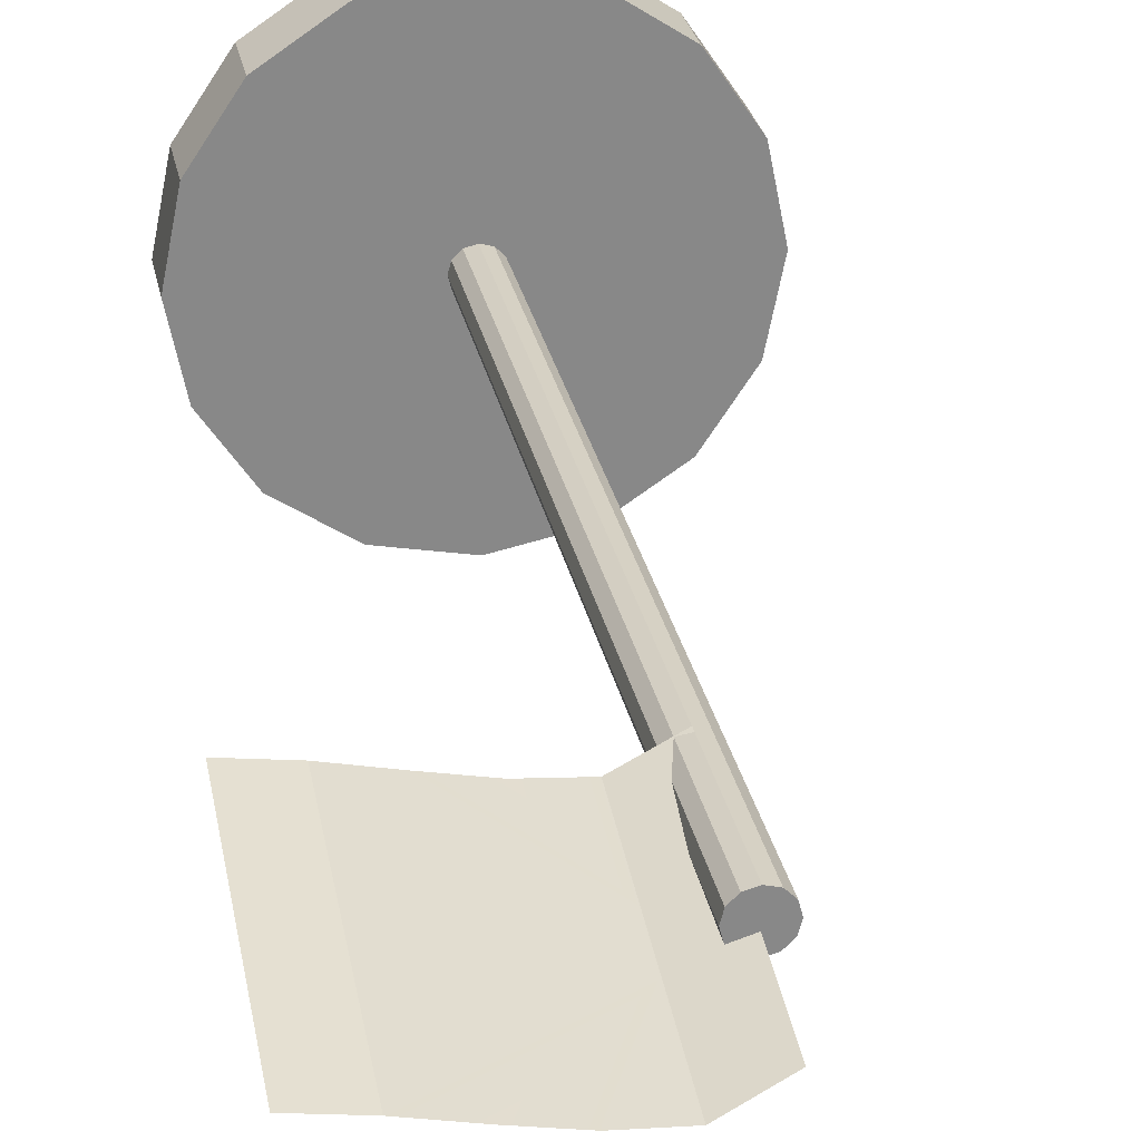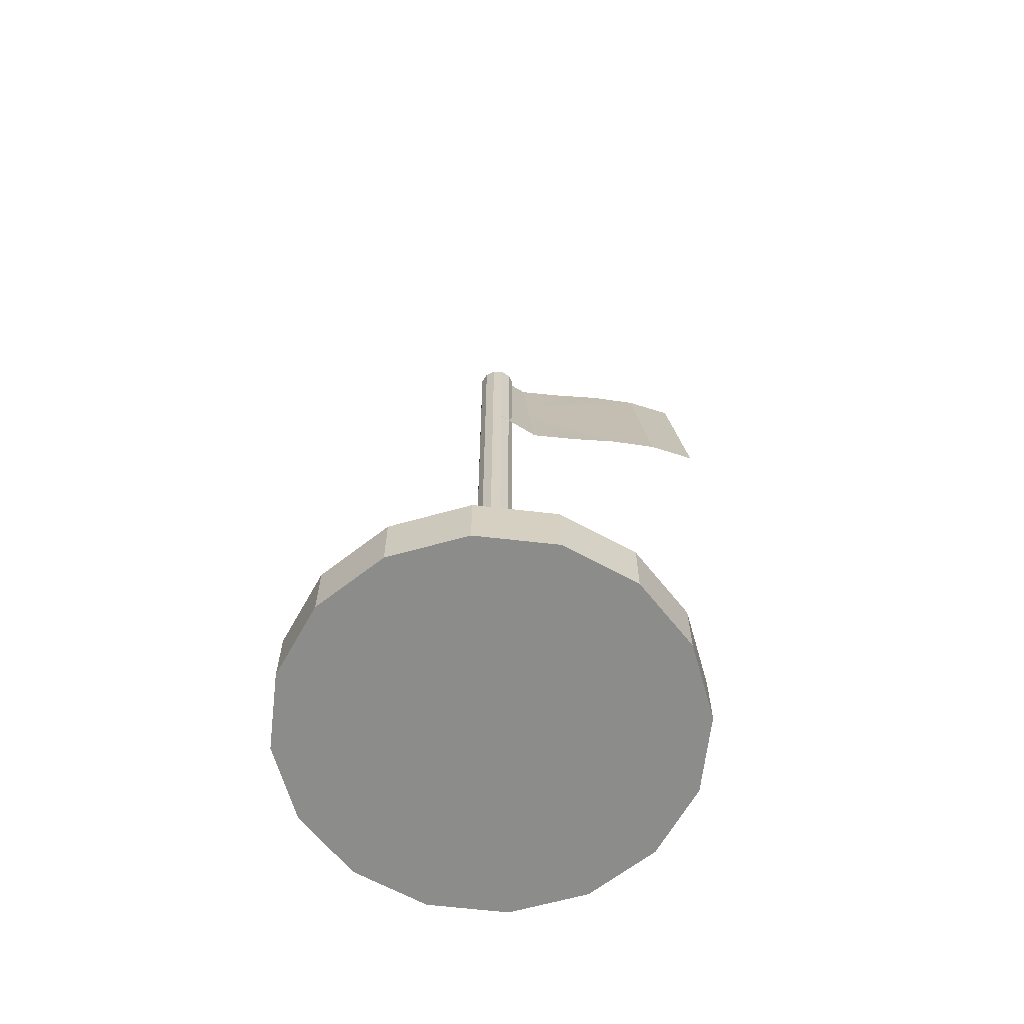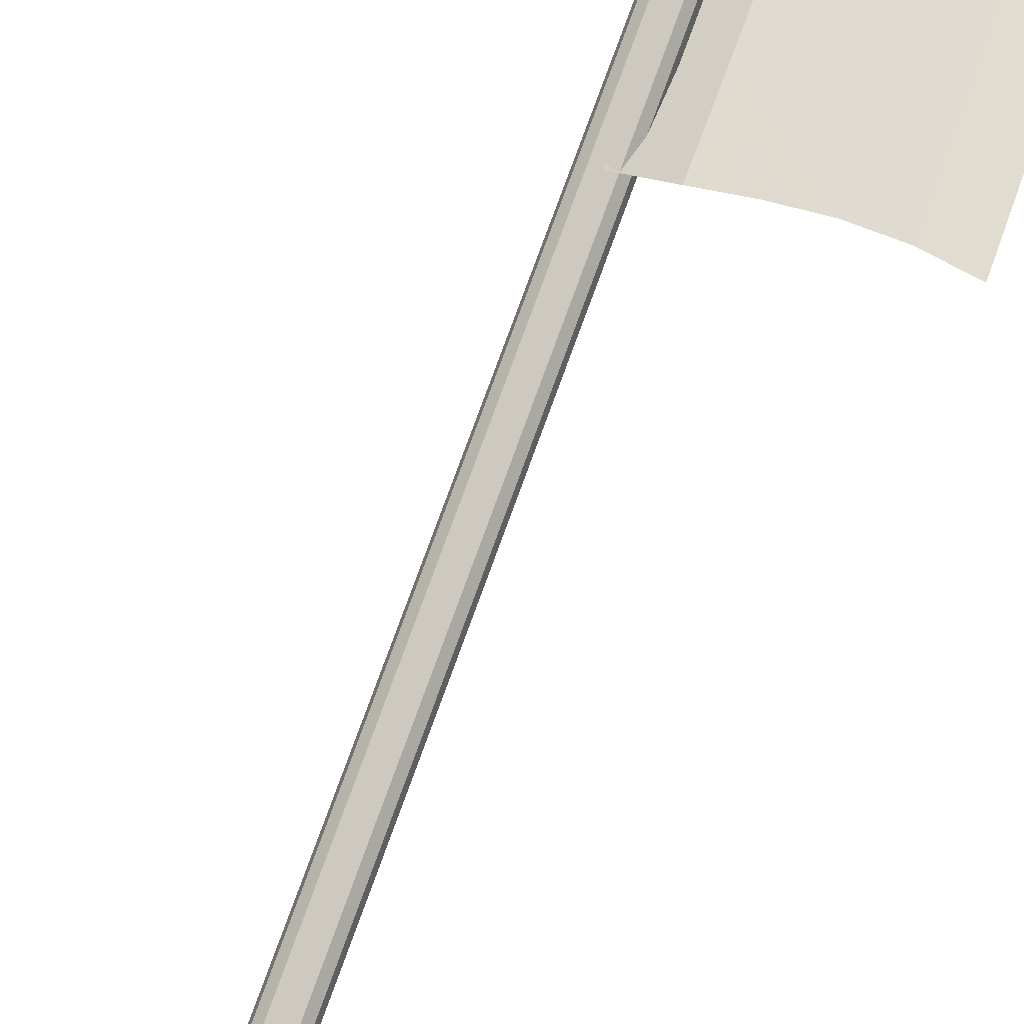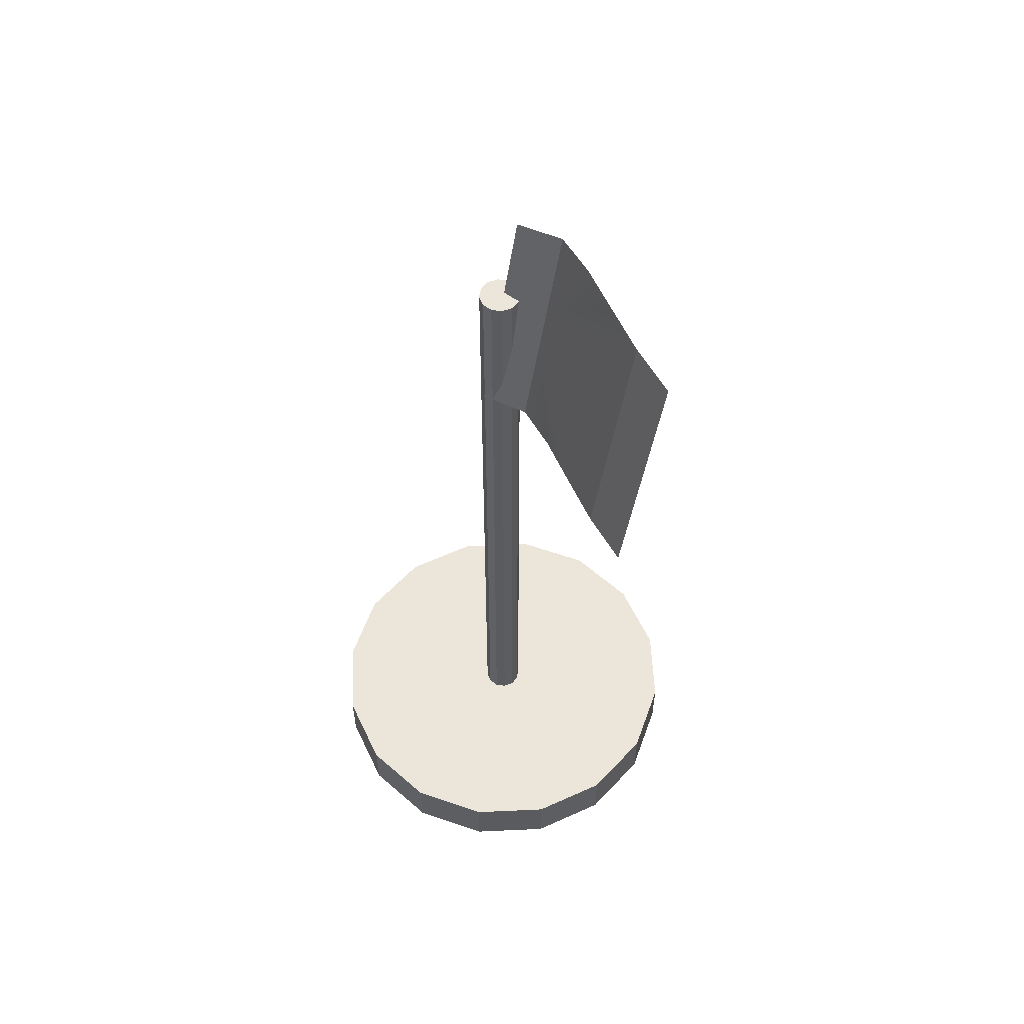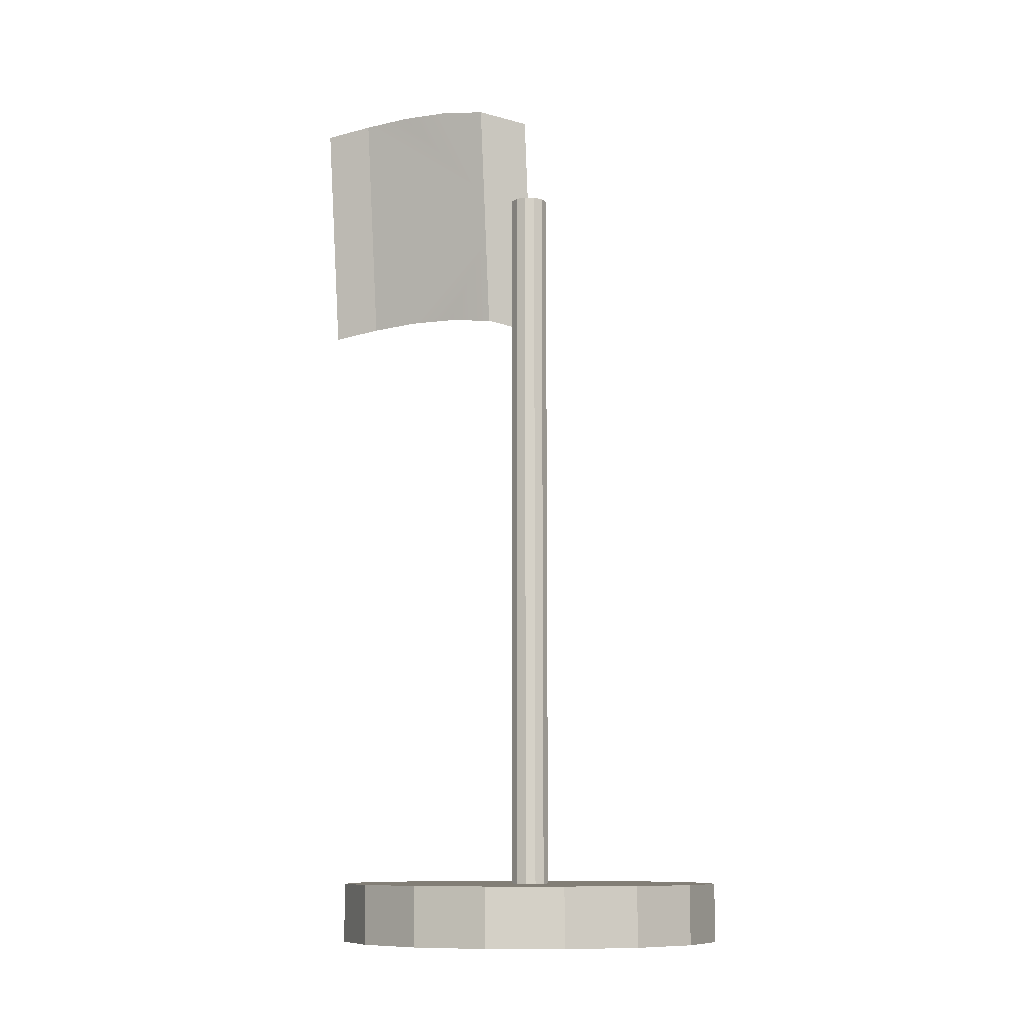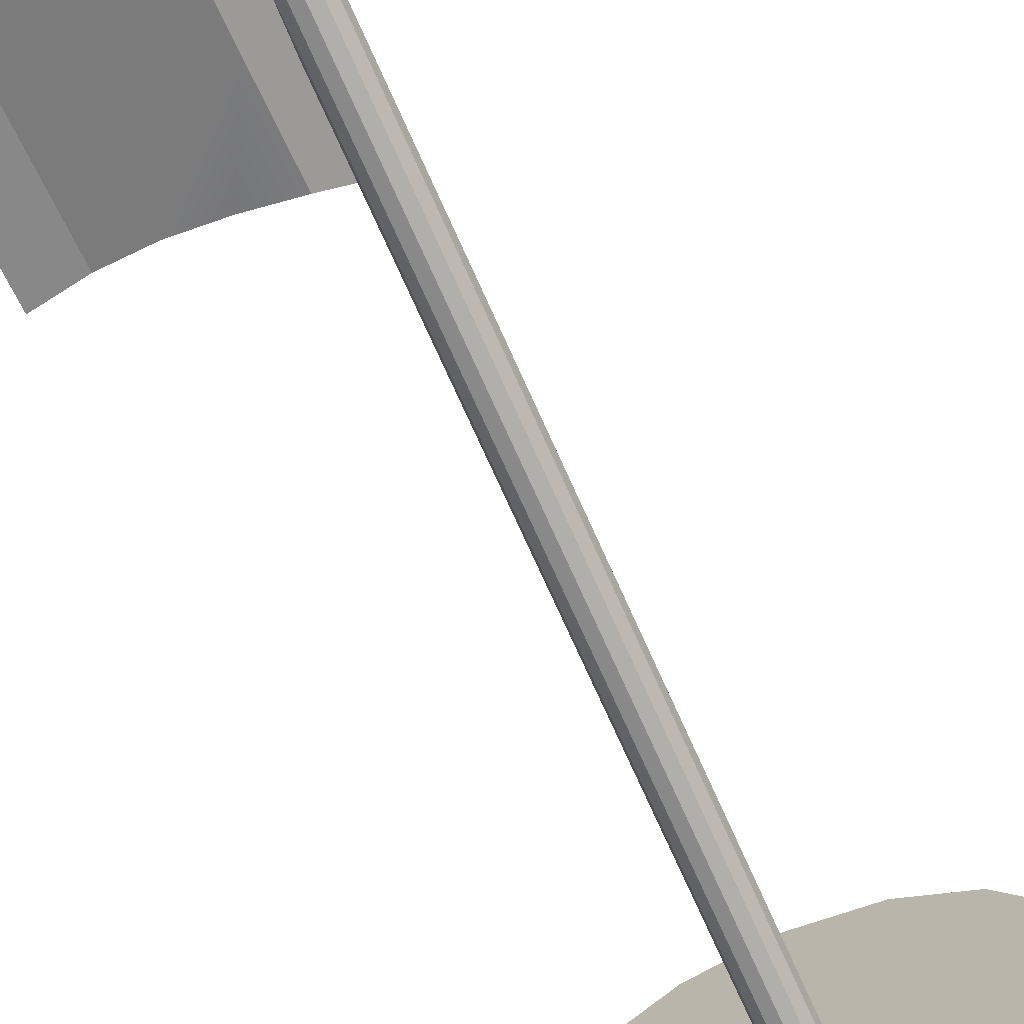
<metadata>
{"format":"obj","ext":"obj","renderer":"f3d","projection":"perspective","resolution":1024,"background":"white","views":[{"elev":27.5,"azim":169.1,"up":"+Z"},{"elev":-64.1,"azim":-17.9,"up":"+Y"},{"elev":79.9,"azim":20.2,"up":"+Z"},{"elev":57.0,"azim":53.5,"up":"+Y"},{"elev":-10.1,"azim":-166.7,"up":"+Y"},{"elev":-72.4,"azim":-155.9,"up":"+Z"}]}
</metadata>
<code>
o Flag
v 0 3.409 0.1042
v 1.2 3.458 0.1746
v 0 4.591 -0.1042
v 1.2 4.64 -0.03376
v 0 4.118 -0.02084
v 0 3.882 0.02084
v 0 3.645 0.06251
v 0.24 3.471 0.02165
v 0.48 3.5 0.05957
v 0.72 3.51 0.1151
v 0.96 3.495 0.1606
v 0.96 4.677 -0.04776
v 0.72 4.691 -0.0933
v 0.48 4.682 -0.1488
v 0.24 4.653 -0.1867
v 0.24 3.707 -0.02003
v 0.24 3.944 -0.0617
v 0.24 4.18 -0.1034
f 13 14 18
f 8 7 1
f 16 6 7
f 17 5 6
f 11 2 4
f 18 17 10
f 11 4 12
f 14 15 18
f 10 12 18
f 10 17 9
f 8 16 7
f 16 17 6
f 17 18 5
f 17 16 9
f 10 11 12
f 18 3 5
f 12 13 18
f 16 8 9
f 18 15 3
o FlagBase
v 0 -0 -1
v 0 0.3 -1
v 0.3827 -0 -0.9239
v 0.3827 0.3 -0.9239
v 0.7071 -0 -0.7071
v 0.7071 0.3 -0.7071
v 0.9239 -0 -0.3827
v 0.9239 0.3 -0.3827
v 1 0 0
v 1 0.3 -0
v 0.9239 0 0.3827
v 0.9239 0.3 0.3827
v 0.7071 0 0.7071
v 0.7071 0.3 0.7071
v 0.3827 0 0.9239
v 0.3827 0.3 0.9239
v 0 0 1
v 0 0.3 1
v -0.3827 0 0.9239
v -0.3827 0.3 0.9239
v -0.7071 0 0.7071
v -0.7071 0.3 0.7071
v -0.9239 0 0.3827
v -0.9239 0.3 0.3827
v -1 0 0
v -1 0.3 -0
v -0.9239 -0 -0.3827
v -0.9239 0.3 -0.3827
v -0.7071 -0 -0.7071
v -0.7071 0.3 -0.7071
v -0.3827 -0 -0.9239
v -0.3827 0.3 -0.9239
f 20 21 19
f 22 23 21
f 27 28 30
f 29 32 31
f 29 30 32
f 26 23 24
f 35 36 38
f 37 40 39
f 42 43 41
f 44 45 43
f 46 47 45
f 28 25 26
f 48 49 47
f 50 19 49
f 20 22 21
f 22 24 23
f 39 40 42
f 37 38 40
f 31 34 33
f 42 44 43
f 44 46 45
f 46 48 47
f 33 34 36
f 39 42 41
f 27 30 29
f 30 22 46
f 31 32 34
f 39 49 35
f 35 38 37
f 33 36 35
f 48 50 49
f 50 20 19
f 49 19 21
f 21 23 25
f 25 29 33
f 41 43 45
f 45 47 49
f 49 21 25
f 41 45 49
f 26 25 23
f 28 27 25
f 46 44 42
f 42 40 38
f 38 36 34
f 34 32 30
f 30 28 26
f 26 24 22
f 22 20 50
f 50 48 46
f 46 42 38
f 38 34 30
f 30 26 22
f 22 50 46
f 46 38 30
f 35 37 39
f 39 41 49
f 49 33 35
f 33 49 25
f 25 27 29
f 29 31 33
o FlagPole
v 0 0.15 -0.1
v 0 4.15 -0.1
v 0.05 0.15 -0.0866
v 0.05 4.15 -0.0866
v 0.0866 0.15 -0.05
v 0.0866 4.15 -0.05
v 0.1 0.15 -0
v 0.1 4.15 -0
v 0.0866 0.15 0.05
v 0.0866 4.15 0.05
v 0.05 0.15 0.0866
v 0.05 4.15 0.0866
v 0 0.15 0.1
v 0 4.15 0.1
v -0.05 0.15 0.0866
v -0.05 4.15 0.0866
v -0.0866 0.15 0.05
v -0.0866 4.15 0.05
v -0.1 0.15 -0
v -0.1 4.15 -0
v -0.0866 0.15 -0.05
v -0.0866 4.15 -0.05
v -0.05 0.15 -0.0866
v -0.05 4.15 -0.0866
f 52 53 51
f 54 55 53
f 56 57 55
f 58 59 57
f 60 61 59
f 62 63 61
f 64 65 63
f 66 67 65
f 68 69 67
f 70 71 69
f 72 73 71
f 74 51 73
f 57 65 73
f 52 54 53
f 54 56 55
f 56 58 57
f 58 60 59
f 60 62 61
f 62 64 63
f 64 66 65
f 66 68 67
f 68 70 69
f 70 72 71
f 56 54 52
f 52 74 72
f 66 58 52
f 72 74 73
f 74 52 51
f 73 51 53
f 53 55 57
f 57 59 61
f 61 63 65
f 65 67 69
f 69 71 73
f 73 53 57
f 57 61 65
f 65 69 73
f 52 72 70
f 70 68 66
f 66 64 62
f 62 60 58
f 58 56 52
f 52 70 66
f 66 62 58

</code>
